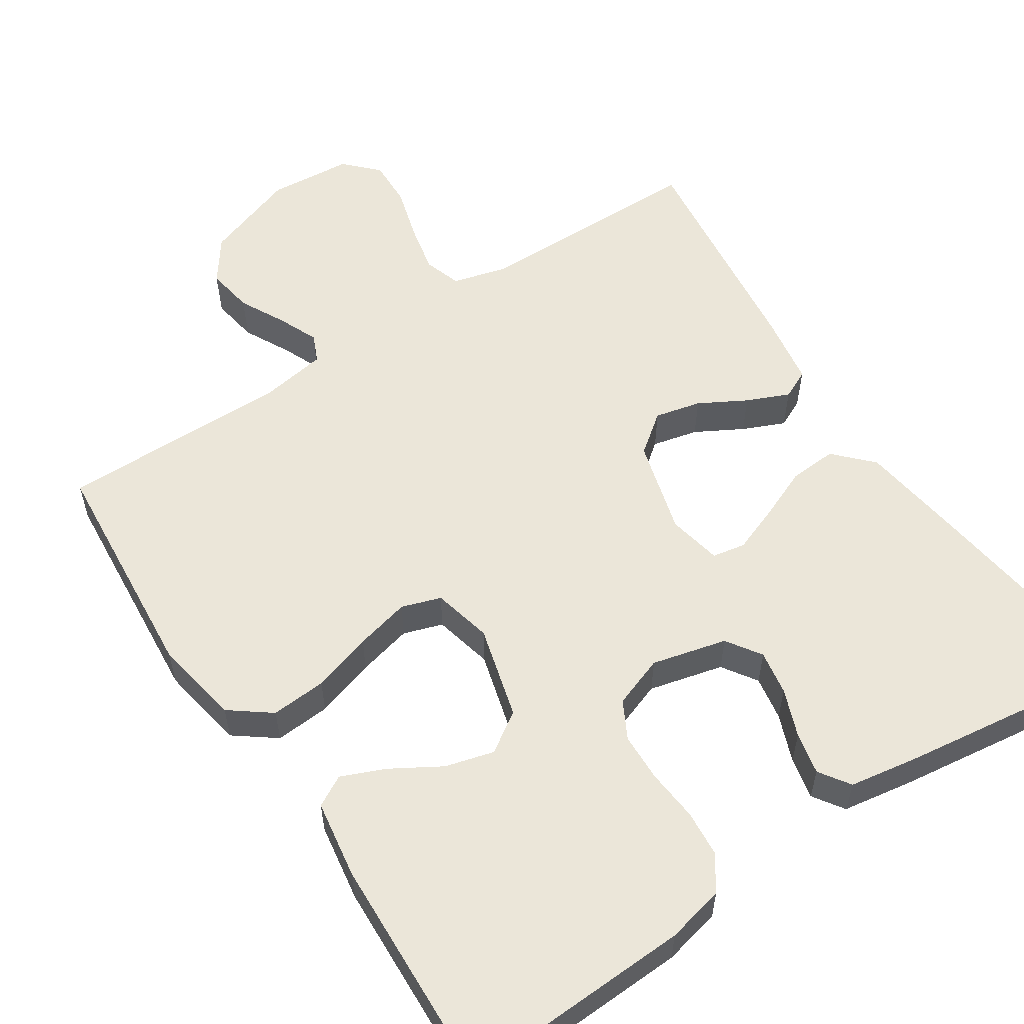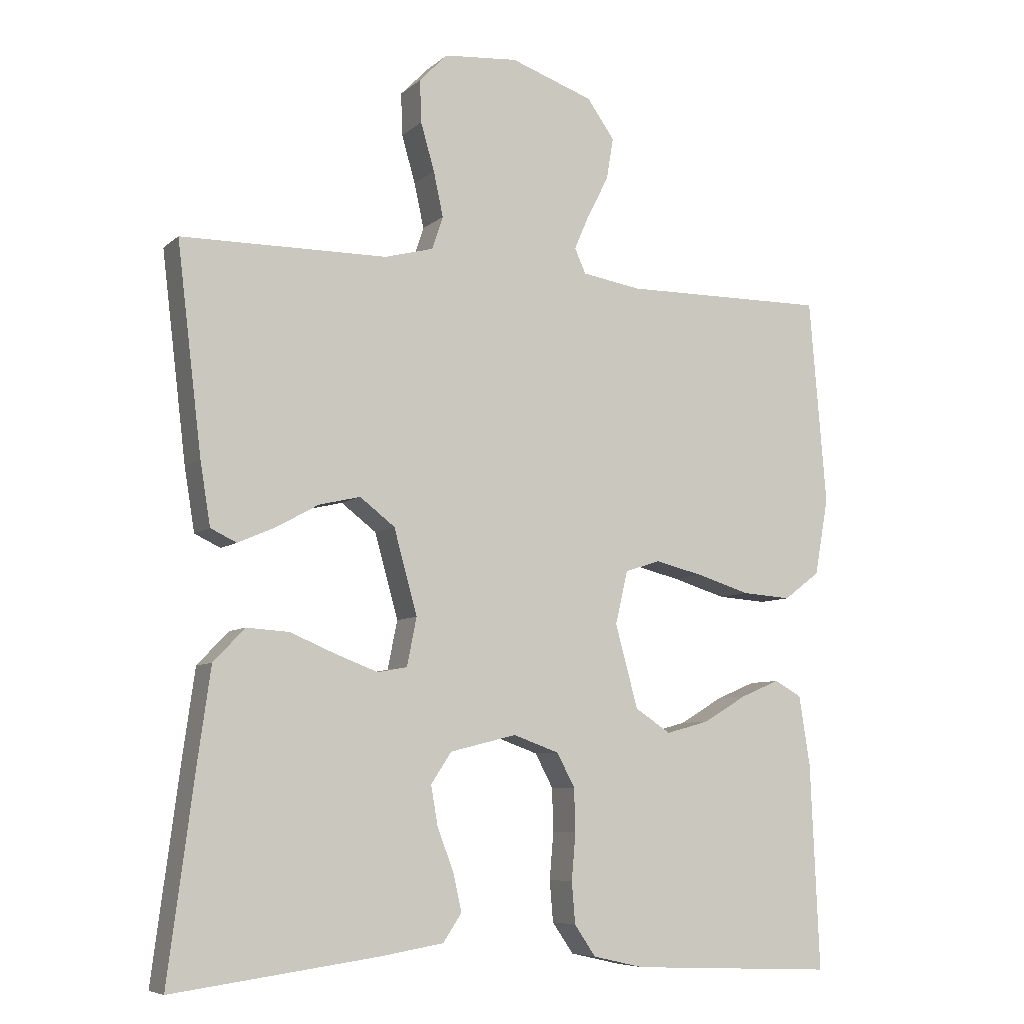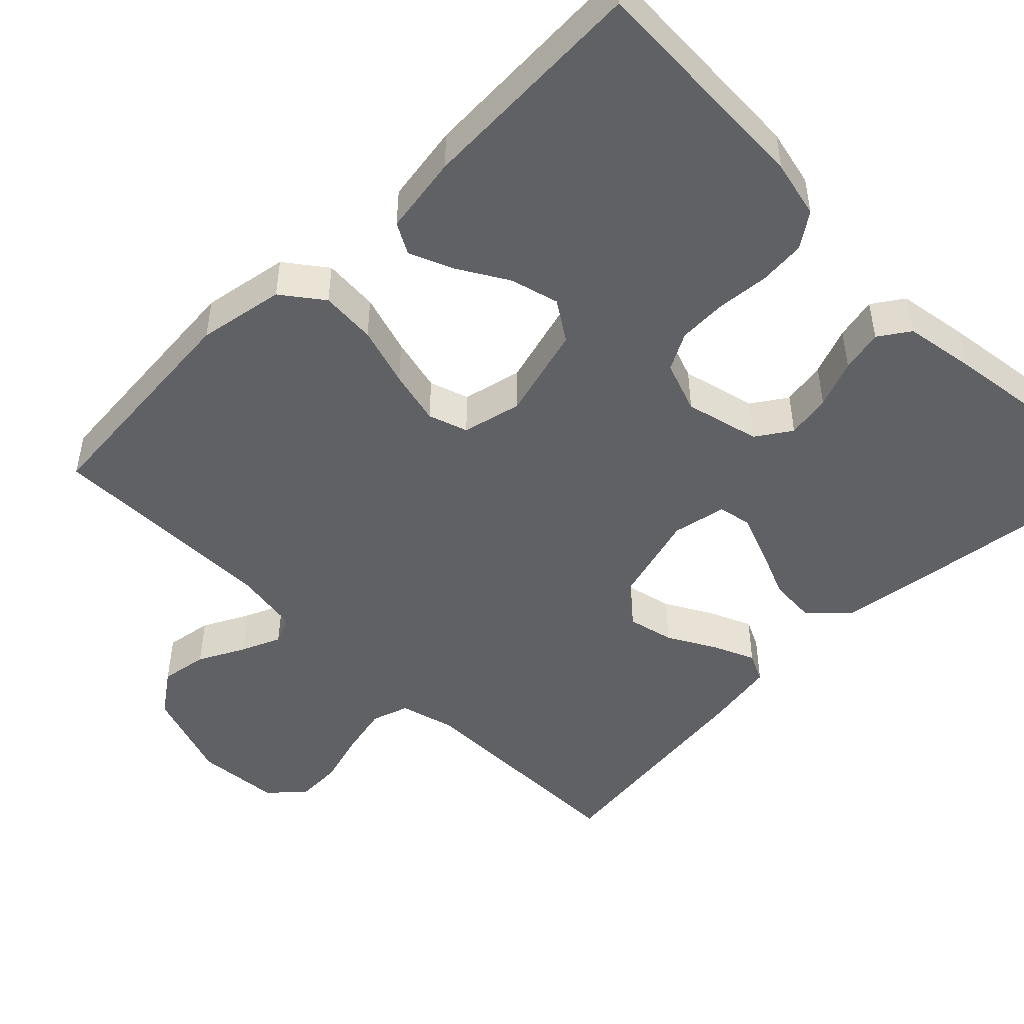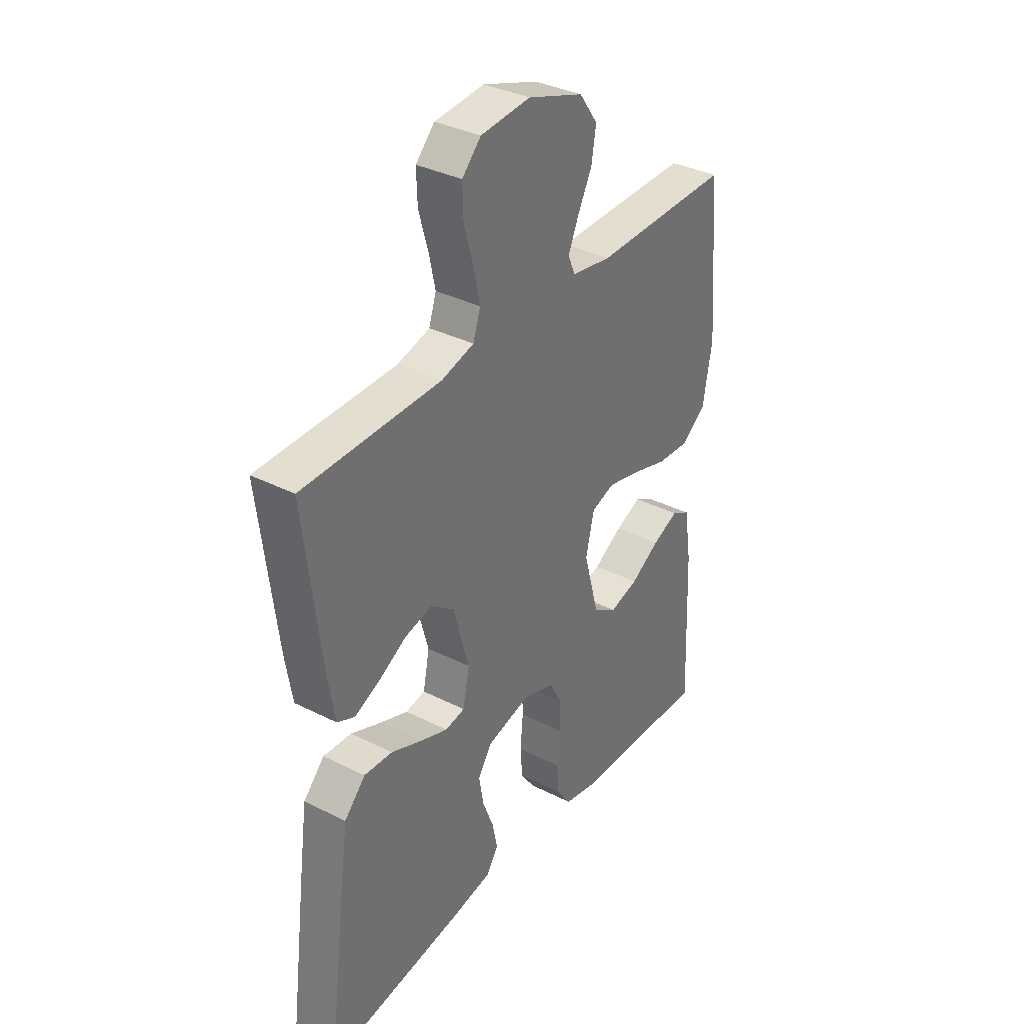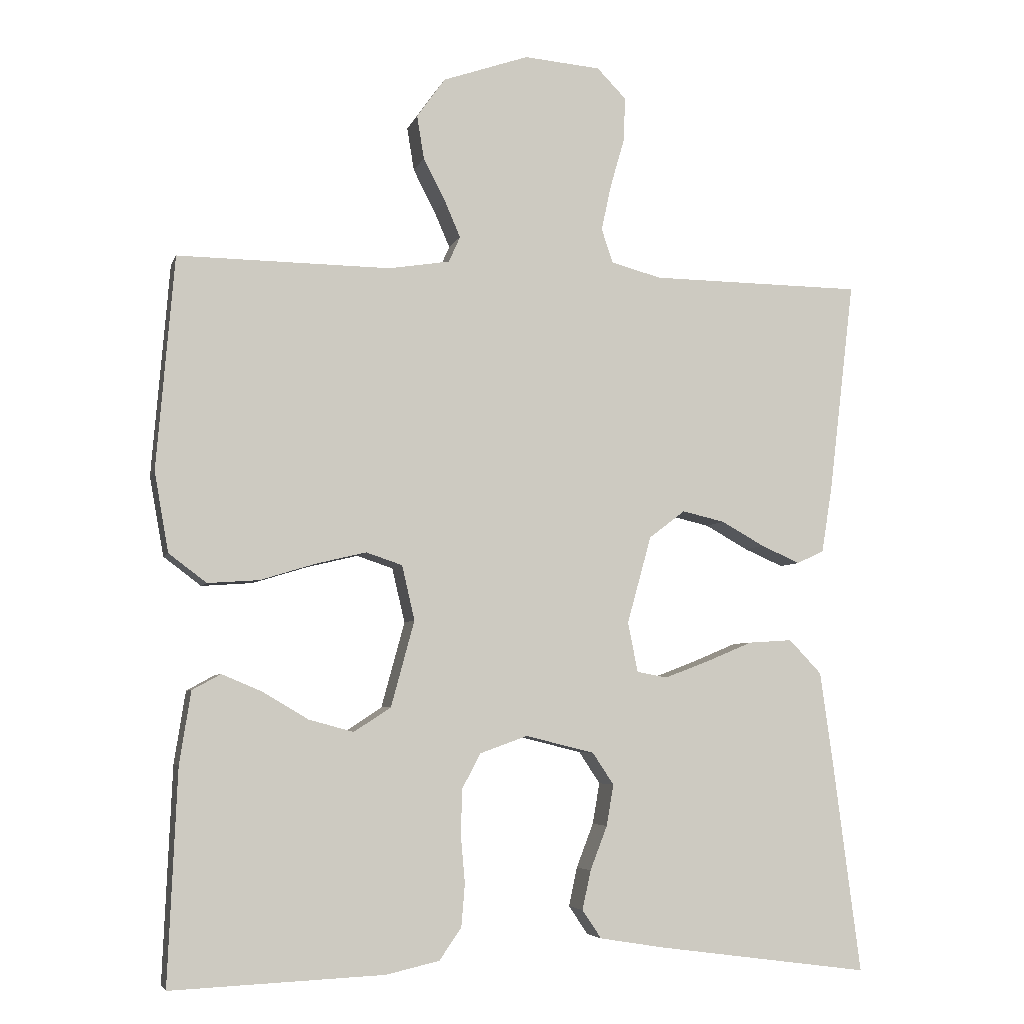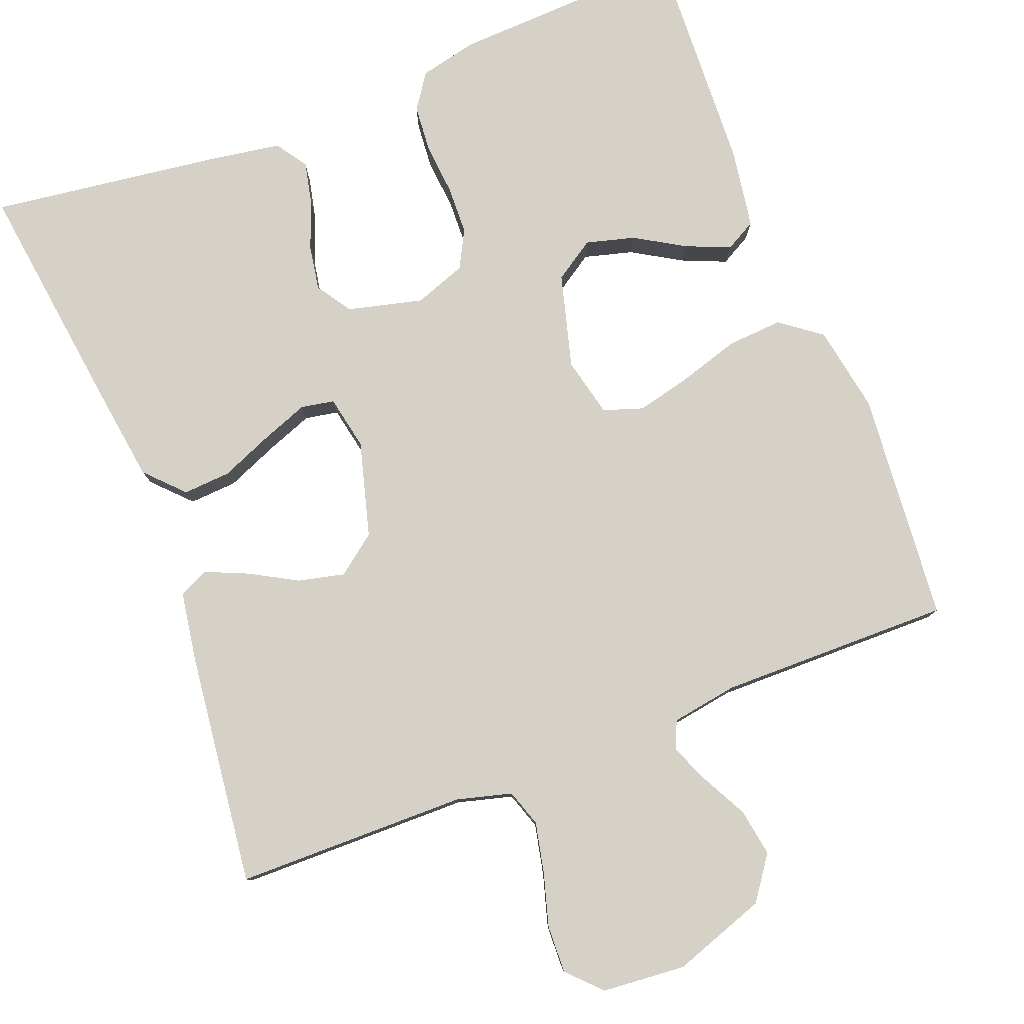
<metadata>
{"format":"obj","ext":"obj","renderer":"f3d","projection":"perspective","resolution":1024,"background":"white","views":[{"elev":56.7,"azim":146.6,"up":"+Y"},{"elev":-7.2,"azim":-25.4,"up":"+Z"},{"elev":-48.3,"azim":134.9,"up":"+Y"},{"elev":35.3,"azim":-56.1,"up":"+Z"},{"elev":-5.2,"azim":165.7,"up":"+Z"},{"elev":79.7,"azim":-21.2,"up":"+Y"}]}
</metadata>
<code>
v -0.5 0.07 0.5
v -0.2 0.07 0.503
v -0.129 0.07 0.522
v -0.113 0.07 0.57
v -0.127 0.07 0.635
v -0.147 0.07 0.704
v -0.149 0.07 0.766
v -0.108 0.07 0.808
v 0 0.07 0.817
v 0.121 0.07 0.775
v 0.161 0.07 0.719
v 0.151 0.07 0.658
v 0.12 0.07 0.598
v 0.098 0.07 0.547
v 0.114 0.07 0.511
v 0.2 0.07 0.497
v 0.5 0.07 0.5
v 0.525 0.07 0.2
v 0.505 0.07 0.088
v 0.452 0.07 0.048
v 0.38 0.07 0.053
v 0.302 0.07 0.077
v 0.231 0.07 0.094
v 0.18 0.07 0.077
v 0.162 0.07 0
v 0.195 0.07 -0.121
v 0.247 0.07 -0.155
v 0.31 0.07 -0.138
v 0.374 0.07 -0.1
v 0.431 0.07 -0.076
v 0.471 0.07 -0.098
v 0.487 0.07 -0.2
v 0.5 0.07 -0.5
v 0.2 0.07 -0.487
v 0.125 0.07 -0.47
v 0.094 0.07 -0.425
v 0.089 0.07 -0.365
v 0.095 0.07 -0.297
v 0.093 0.07 -0.234
v 0.067 0.07 -0.185
v 0 0.07 -0.161
v -0.097 0.07 -0.185
v -0.127 0.07 -0.23
v -0.117 0.07 -0.288
v -0.093 0.07 -0.35
v -0.081 0.07 -0.405
v -0.108 0.07 -0.445
v -0.2 0.07 -0.46
v -0.5 0.07 -0.5
v -0.461 0.07 -0.2
v -0.443 0.07 -0.071
v -0.397 0.07 -0.023
v -0.335 0.07 -0.027
v -0.268 0.07 -0.055
v -0.207 0.07 -0.078
v -0.164 0.07 -0.07
v -0.15 0.07 0
v -0.184 0.07 0.123
v -0.235 0.07 0.162
v -0.295 0.07 0.148
v -0.356 0.07 0.114
v -0.411 0.07 0.09
v -0.449 0.07 0.108
v -0.464 0.07 0.2
v -0.5 0 0.5
v -0.2 0 0.503
v -0.129 0 0.522
v -0.113 0 0.57
v -0.127 0 0.635
v -0.147 0 0.704
v -0.149 0 0.766
v -0.108 0 0.808
v 0 0 0.817
v 0.121 0 0.775
v 0.161 0 0.719
v 0.151 0 0.658
v 0.12 0 0.598
v 0.098 0 0.547
v 0.114 0 0.511
v 0.2 0 0.497
v 0.5 0 0.5
v 0.525 0 0.2
v 0.505 0 0.088
v 0.452 0 0.048
v 0.38 0 0.053
v 0.302 0 0.077
v 0.231 0 0.094
v 0.18 0 0.077
v 0.162 0 0
v 0.195 0 -0.121
v 0.247 0 -0.155
v 0.31 0 -0.138
v 0.374 0 -0.1
v 0.431 0 -0.076
v 0.471 0 -0.098
v 0.487 0 -0.2
v 0.5 0 -0.5
v 0.2 0 -0.487
v 0.125 0 -0.47
v 0.094 0 -0.425
v 0.089 0 -0.365
v 0.095 0 -0.297
v 0.093 0 -0.234
v 0.067 0 -0.185
v 0 0 -0.161
v -0.097 0 -0.185
v -0.127 0 -0.23
v -0.117 0 -0.288
v -0.093 0 -0.35
v -0.081 0 -0.405
v -0.108 0 -0.445
v -0.2 0 -0.46
v -0.5 0 -0.5
v -0.461 0 -0.2
v -0.443 0 -0.071
v -0.397 0 -0.023
v -0.335 0 -0.027
v -0.268 0 -0.055
v -0.207 0 -0.078
v -0.164 0 -0.07
v -0.15 0 0
v -0.184 0 0.123
v -0.235 0 0.162
v -0.295 0 0.148
v -0.356 0 0.114
v -0.411 0 0.09
v -0.449 0 0.108
v -0.464 0 0.2
f 64 1 2
f 63 64 2
f 62 63 2
f 61 62 2
f 60 61 2
f 59 60 2 3
f 58 59 3 4
f 57 58 4
f 52 53 54
f 51 52 54
f 50 51 54
f 49 50 54
f 48 49 54
f 47 48 54
f 46 47 54
f 45 46 54
f 44 45 54
f 43 44 54 55
f 42 43 55 56
f 36 37 38
f 35 36 38
f 34 35 38
f 33 34 38
f 32 33 38
f 31 32 38
f 30 31 38
f 29 30 38
f 28 29 38
f 27 28 38 39
f 26 27 39 40
f 20 21 22
f 19 20 22
f 18 19 22
f 17 18 22
f 16 17 22
f 15 16 22 23
f 14 15 23 24
f 11 12 13
f 10 11 13
f 9 10 13
f 8 9 13
f 7 8 13
f 6 7 13
f 5 6 13
f 4 5 13 14
f 14 24 25
f 4 14 25
f 57 4 25
f 56 57 25
f 42 56 25
f 41 42 25
f 25 26 40 41
f 66 65 128
f 66 128 127
f 66 127 126
f 66 126 125
f 66 125 124
f 67 66 124 123
f 68 67 123 122
f 68 122 121
f 118 117 116
f 118 116 115
f 118 115 114
f 118 114 113
f 118 113 112
f 118 112 111
f 118 111 110
f 118 110 109
f 118 109 108
f 119 118 108 107
f 120 119 107 106
f 102 101 100
f 102 100 99
f 102 99 98
f 102 98 97
f 102 97 96
f 102 96 95
f 102 95 94
f 102 94 93
f 102 93 92
f 103 102 92 91
f 104 103 91 90
f 86 85 84
f 86 84 83
f 86 83 82
f 86 82 81
f 86 81 80
f 87 86 80 79
f 88 87 79 78
f 77 76 75
f 77 75 74
f 77 74 73
f 77 73 72
f 77 72 71
f 77 71 70
f 77 70 69
f 78 77 69 68
f 89 88 78
f 89 78 68
f 89 68 121
f 89 121 120
f 89 120 106
f 89 106 105
f 105 104 90 89
f 1 65 66 2
f 2 66 67 3
f 3 67 68 4
f 4 68 69 5
f 5 69 70 6
f 6 70 71 7
f 7 71 72 8
f 8 72 73 9
f 9 73 74 10
f 10 74 75 11
f 11 75 76 12
f 12 76 77 13
f 13 77 78 14
f 14 78 79 15
f 15 79 80 16
f 16 80 81 17
f 17 81 82 18
f 18 82 83 19
f 19 83 84 20
f 20 84 85 21
f 21 85 86 22
f 22 86 87 23
f 23 87 88 24
f 24 88 89 25
f 25 89 90 26
f 26 90 91 27
f 27 91 92 28
f 28 92 93 29
f 29 93 94 30
f 30 94 95 31
f 31 95 96 32
f 32 96 97 33
f 33 97 98 34
f 34 98 99 35
f 35 99 100 36
f 36 100 101 37
f 37 101 102 38
f 38 102 103 39
f 39 103 104 40
f 40 104 105 41
f 41 105 106 42
f 42 106 107 43
f 43 107 108 44
f 44 108 109 45
f 45 109 110 46
f 46 110 111 47
f 47 111 112 48
f 48 112 113 49
f 49 113 114 50
f 50 114 115 51
f 51 115 116 52
f 52 116 117 53
f 53 117 118 54
f 54 118 119 55
f 55 119 120 56
f 56 120 121 57
f 57 121 122 58
f 58 122 123 59
f 59 123 124 60
f 60 124 125 61
f 61 125 126 62
f 62 126 127 63
f 63 127 128 64
f 64 128 65 1

</code>
